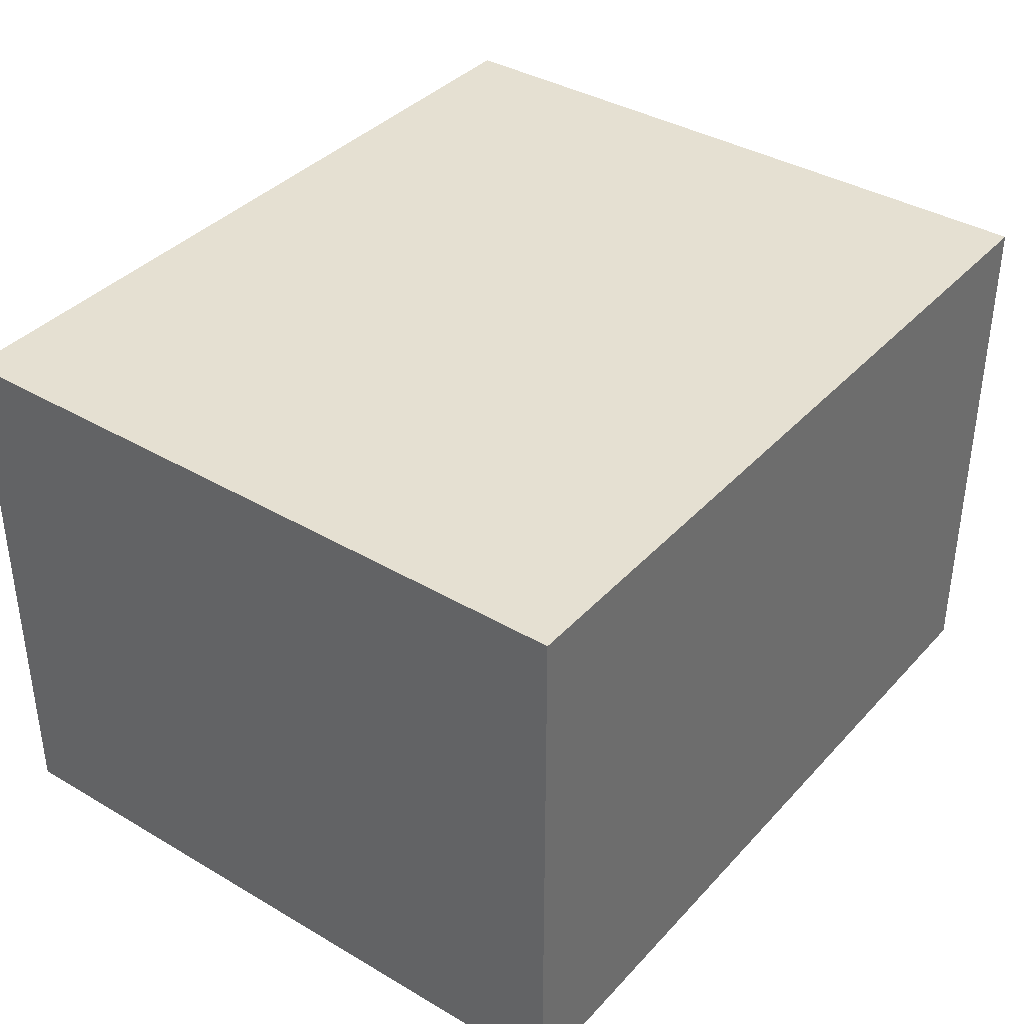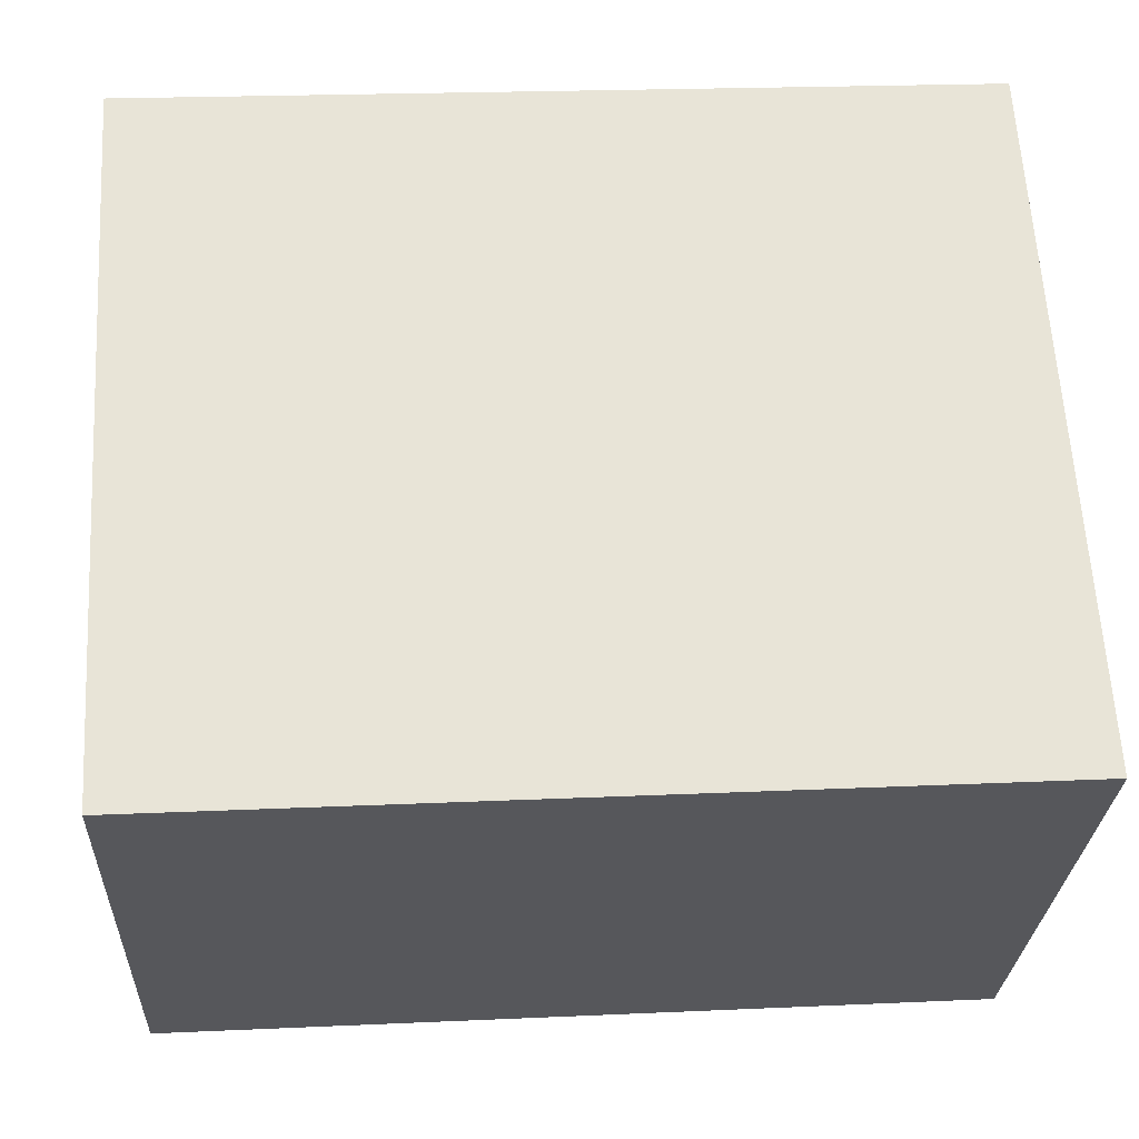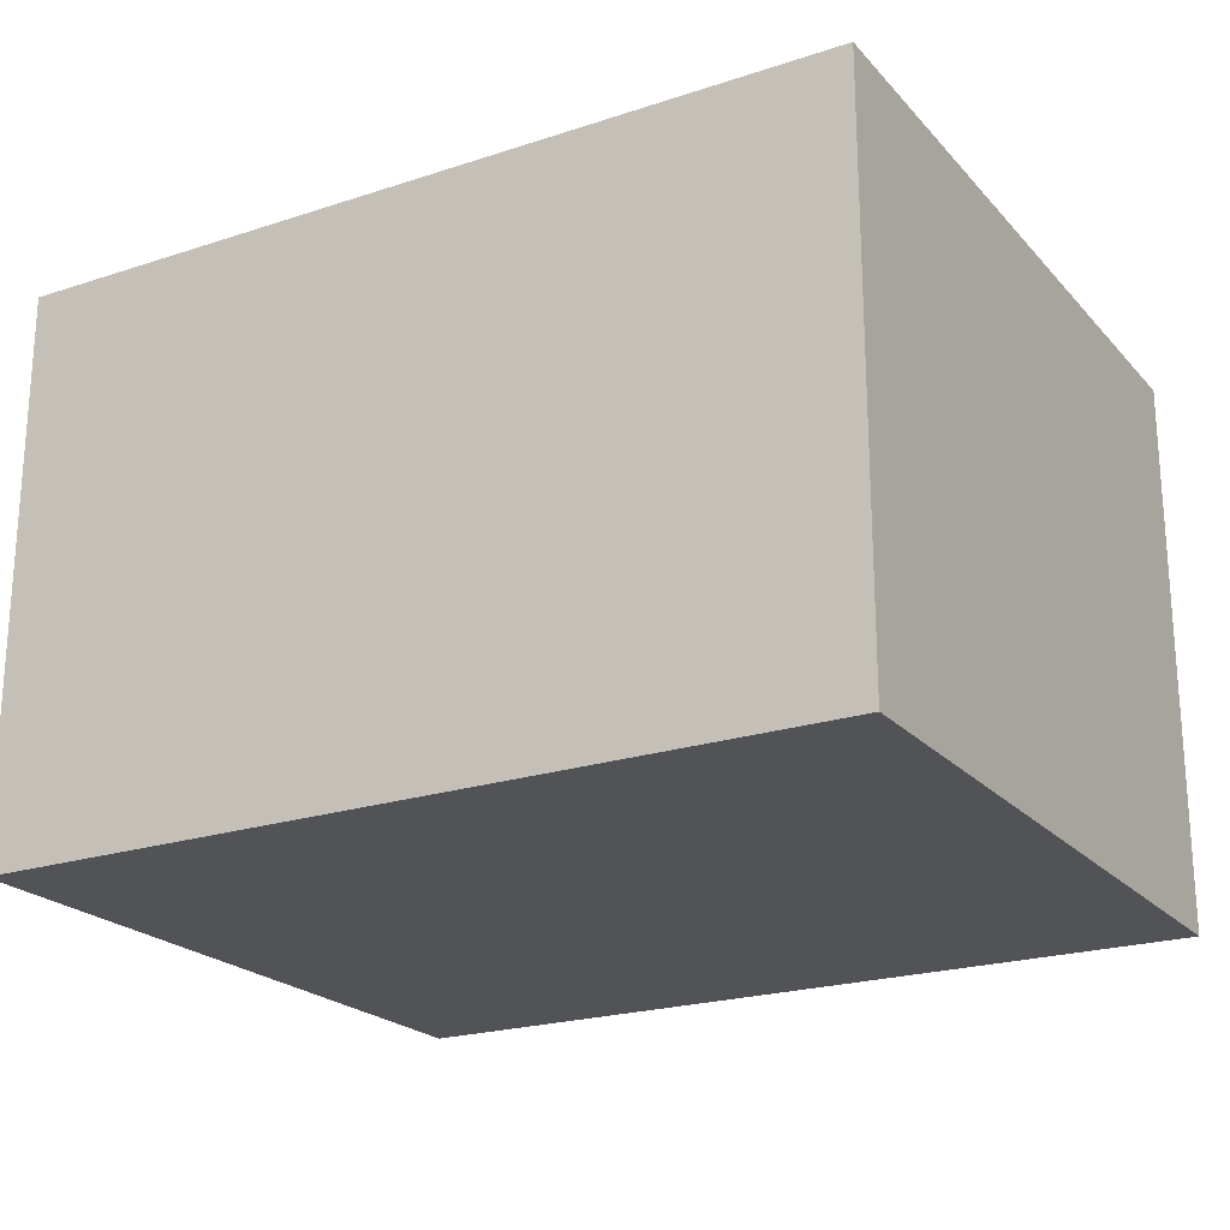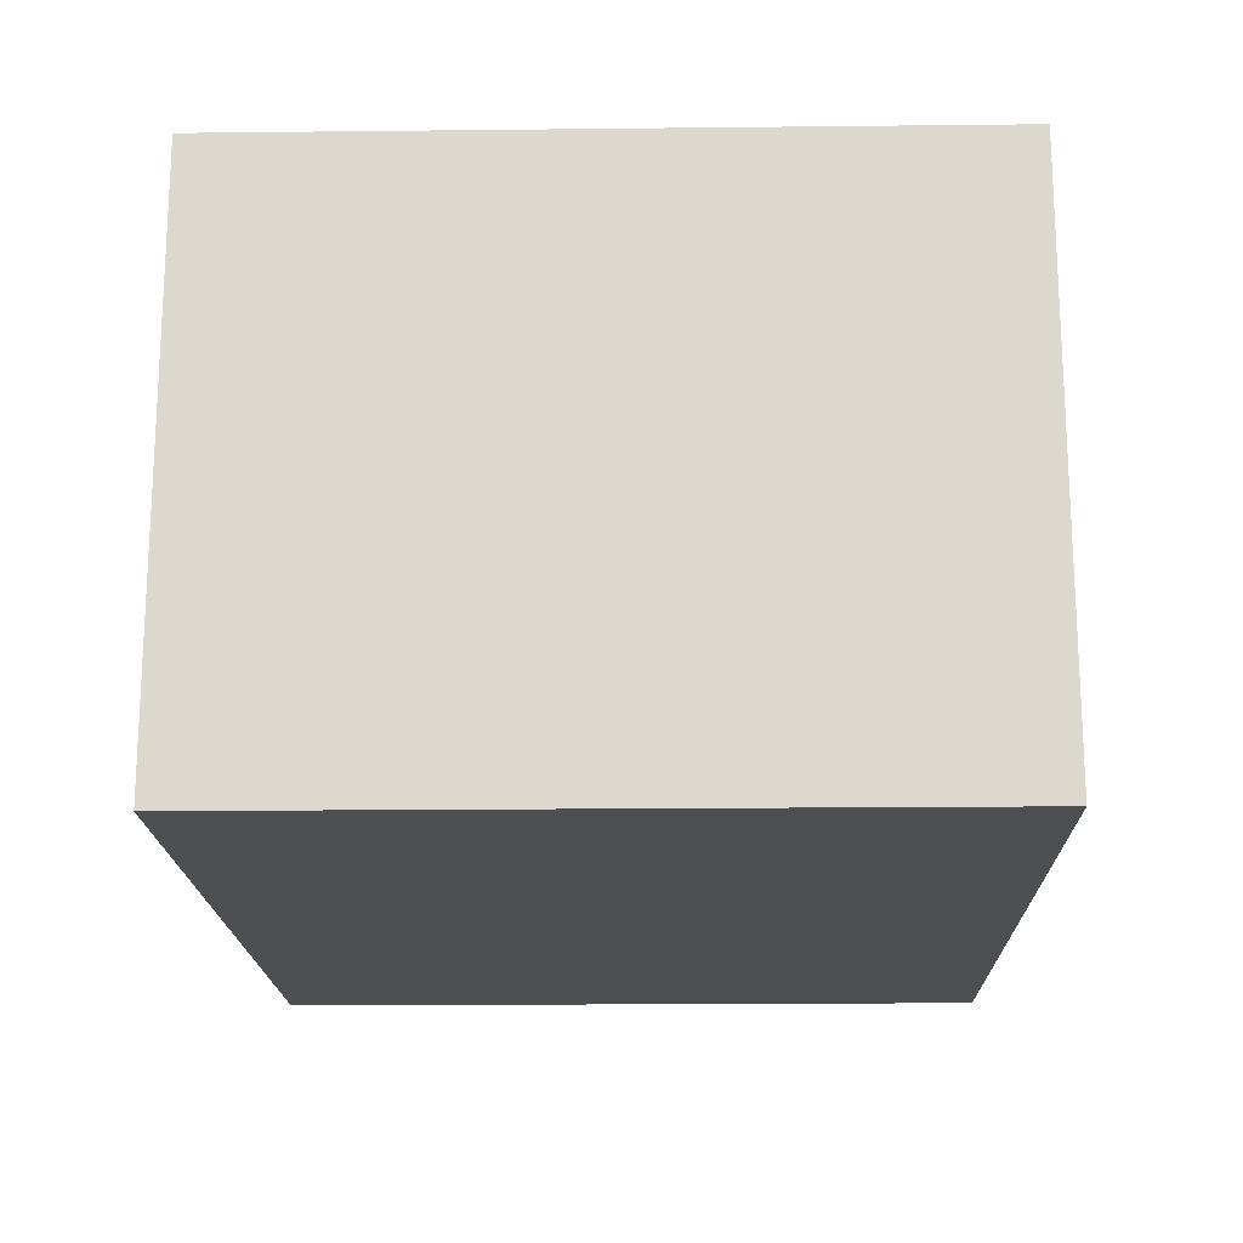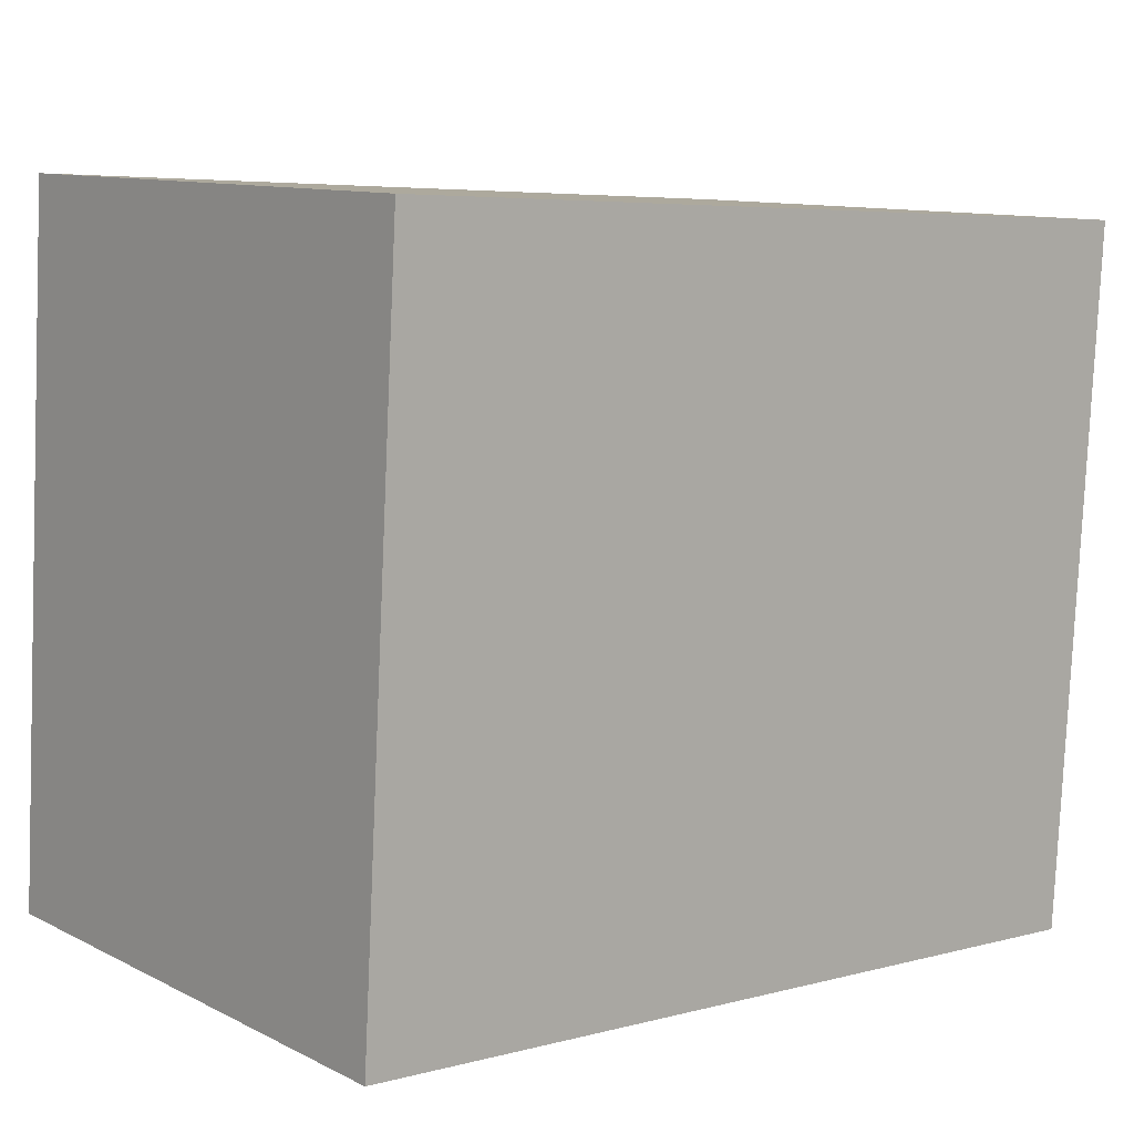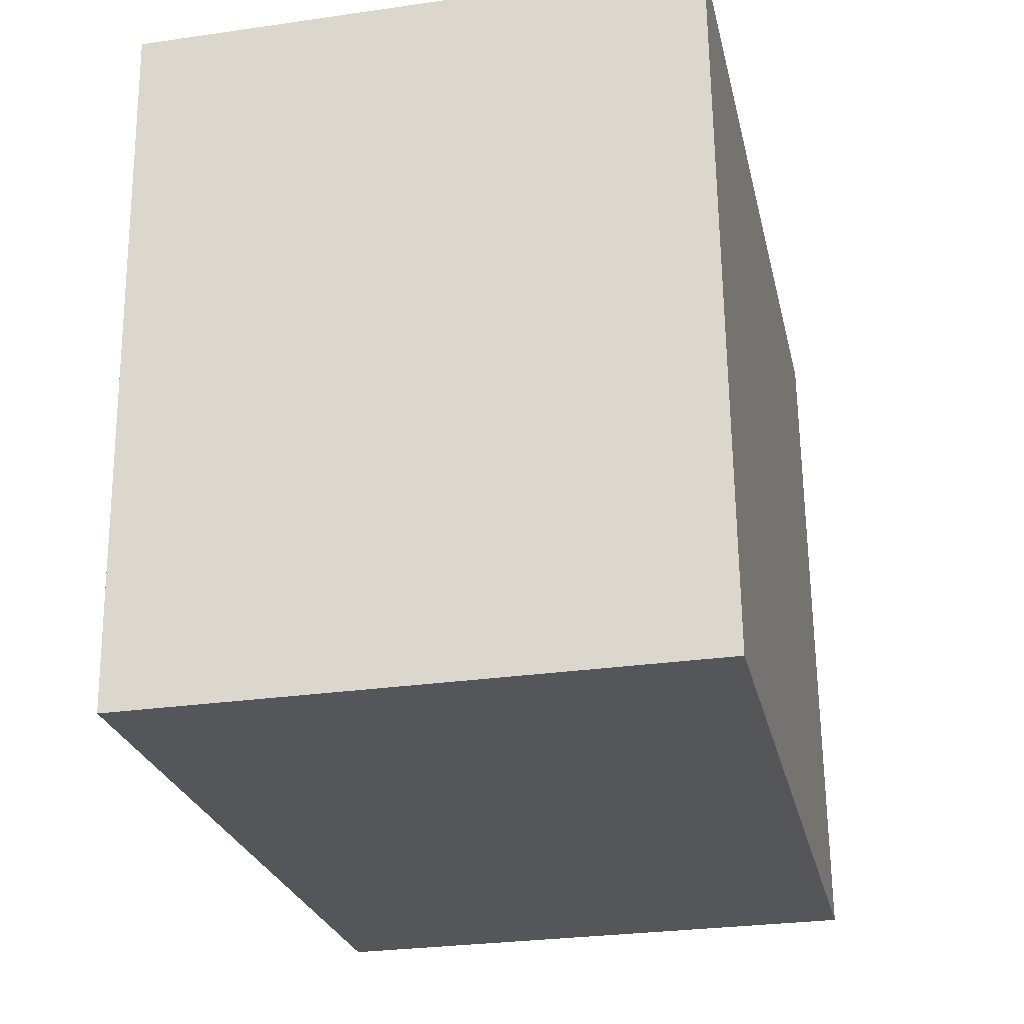
<metadata>
{"format":"obj","ext":"obj","renderer":"f3d","projection":"perspective","resolution":1024,"background":"white","views":[{"elev":37.8,"azim":-49.8,"up":"+Y"},{"elev":-27.7,"azim":177.3,"up":"+Z"},{"elev":-21.9,"azim":-146.8,"up":"+Y"},{"elev":-17.9,"azim":94.6,"up":"+Y"},{"elev":10.7,"azim":-39.4,"up":"+Z"},{"elev":-28.4,"azim":102.2,"up":"+Z"}]}
</metadata>
<code>
v  5.336 8.809 -0.3089
v  13.16 8.809 -0.161
v  13.12 8.809 -0.7598
v  0.0001874 8.809 -0.0002785
v  0.03486 8.809 0.5994
v  13.74 8.809 9.679
v  0.6006 8.809 10.44
v  0.6353 8.809 11.03
v  13.77 8.809 10.28
v  0 0 0
v  0.03467 -3.672e-17 0.5997
v  0.6004 -6.39e-16 10.44
v  0.6351 -6.757e-16 11.03
v  13.77 -6.293e-16 10.28
v  13.73 -5.927e-16 9.68
v  13.16 9.844e-18 -0.1608
v  13.12 4.651e-17 -0.7595
v  5.336 1.89e-17 -0.3086
g defaultobject
f 1 2 3
f 2 1 4
f 2 4 5
f 2 5 6
f 6 5 7
f 6 7 8
f 6 8 9
f 5 10 11
f 10 5 4
f 7 11 12
f 11 7 5
f 8 12 13
f 12 8 7
f 14 8 13
f 8 14 9
f 15 9 14
f 9 15 6
f 16 6 15
f 6 16 2
f 17 2 16
f 2 17 3
f 1 17 18
f 17 1 3
f 4 18 10
f 18 4 1
f 12 14 13
f 14 12 11
f 14 11 10
f 14 10 18
f 14 18 17
f 14 17 15
f 15 17 16

</code>
